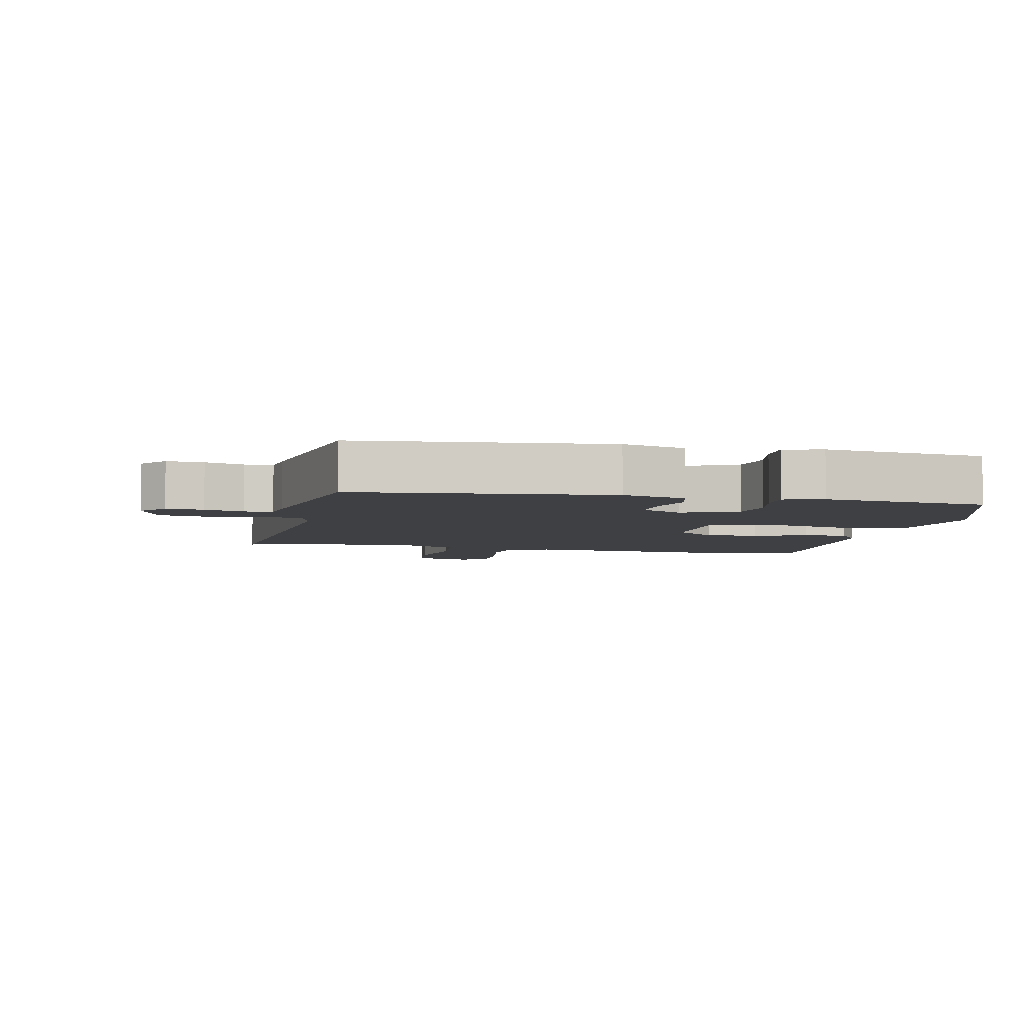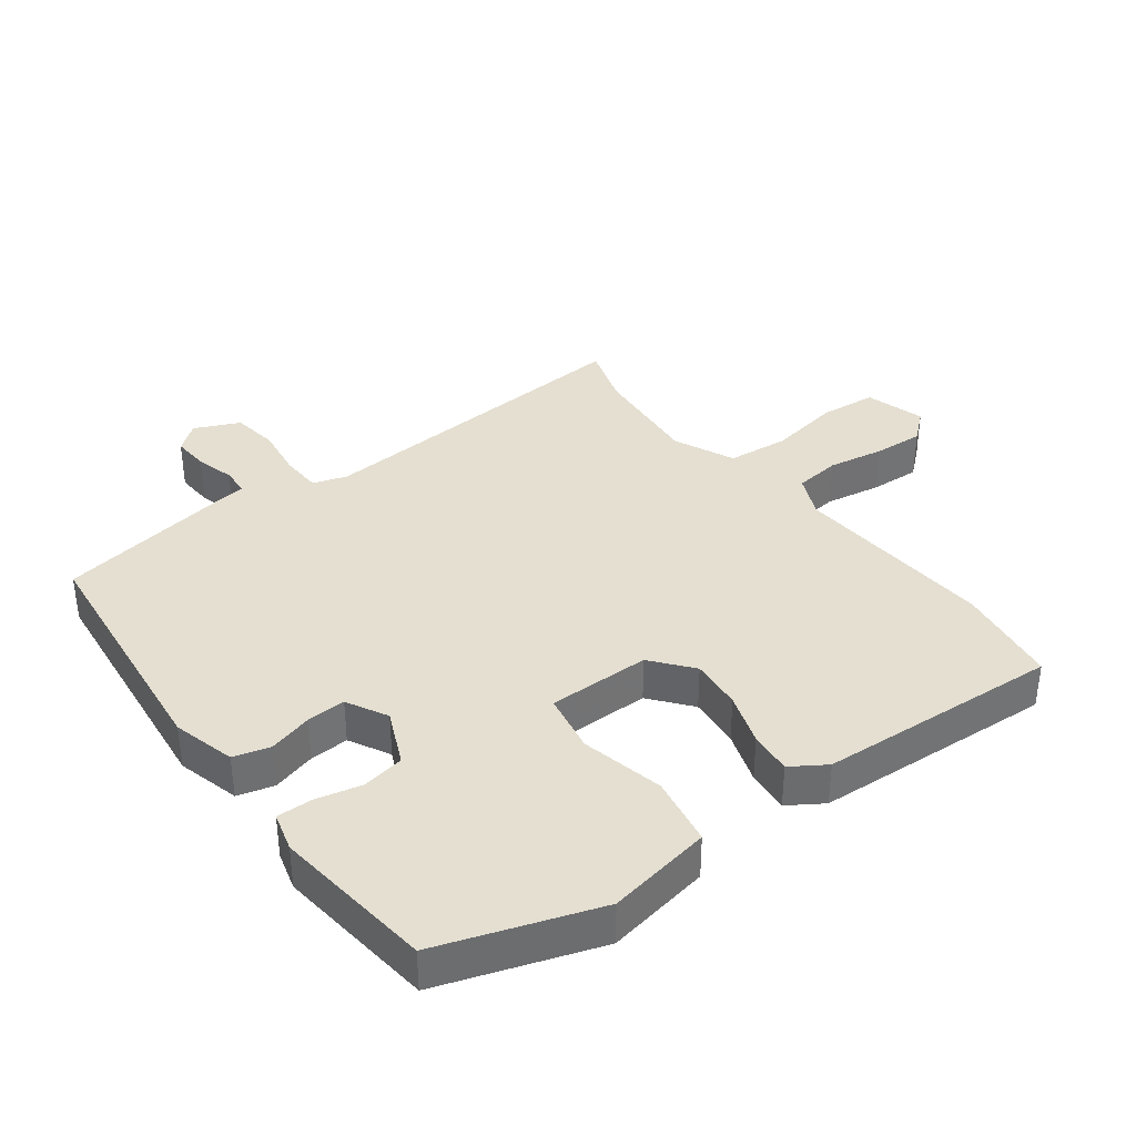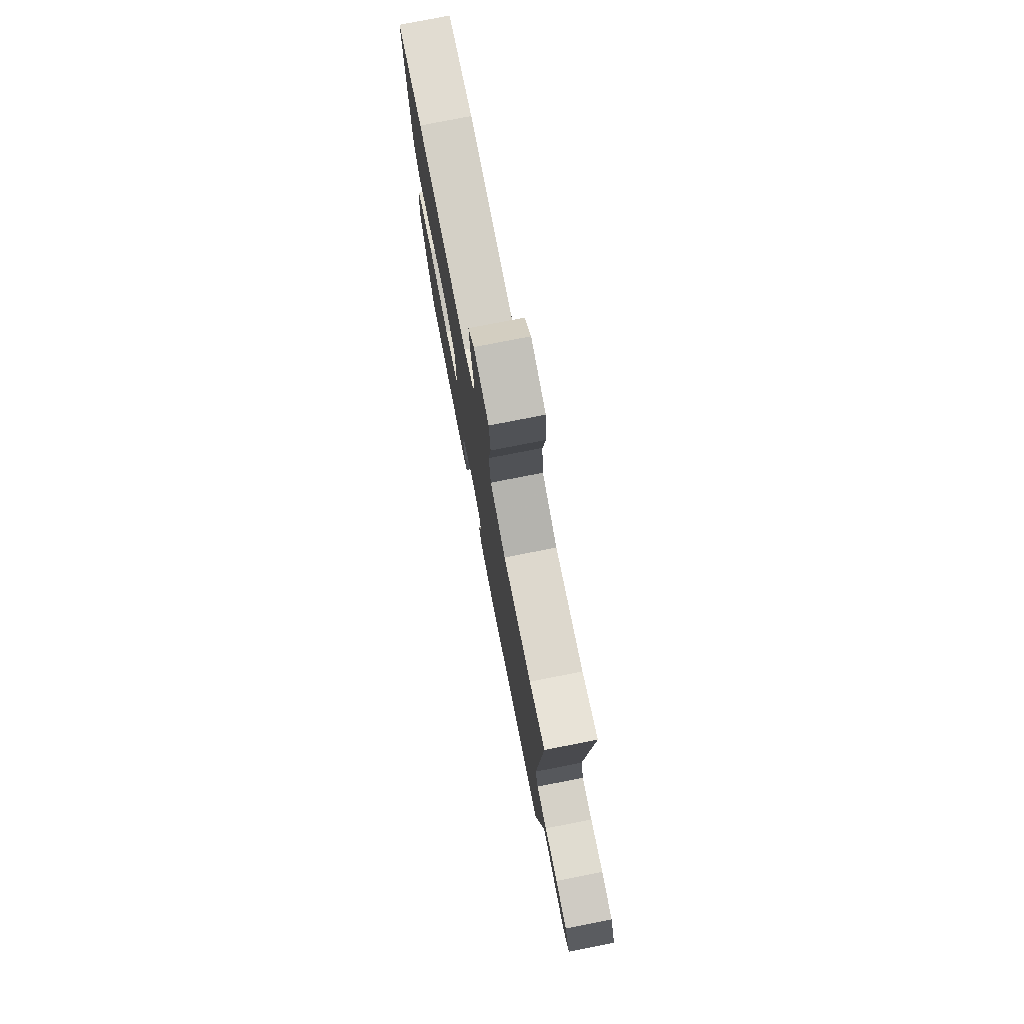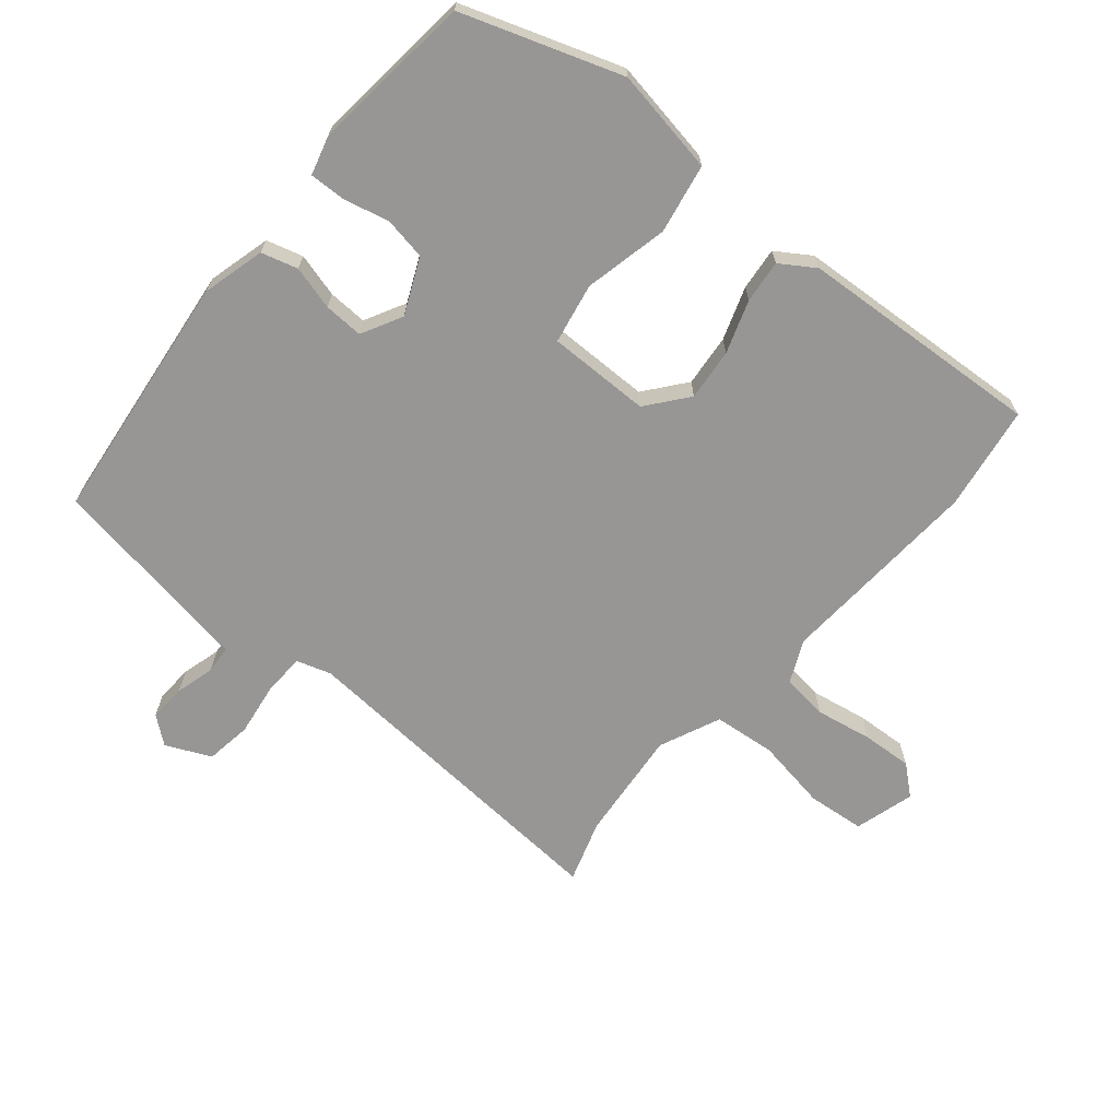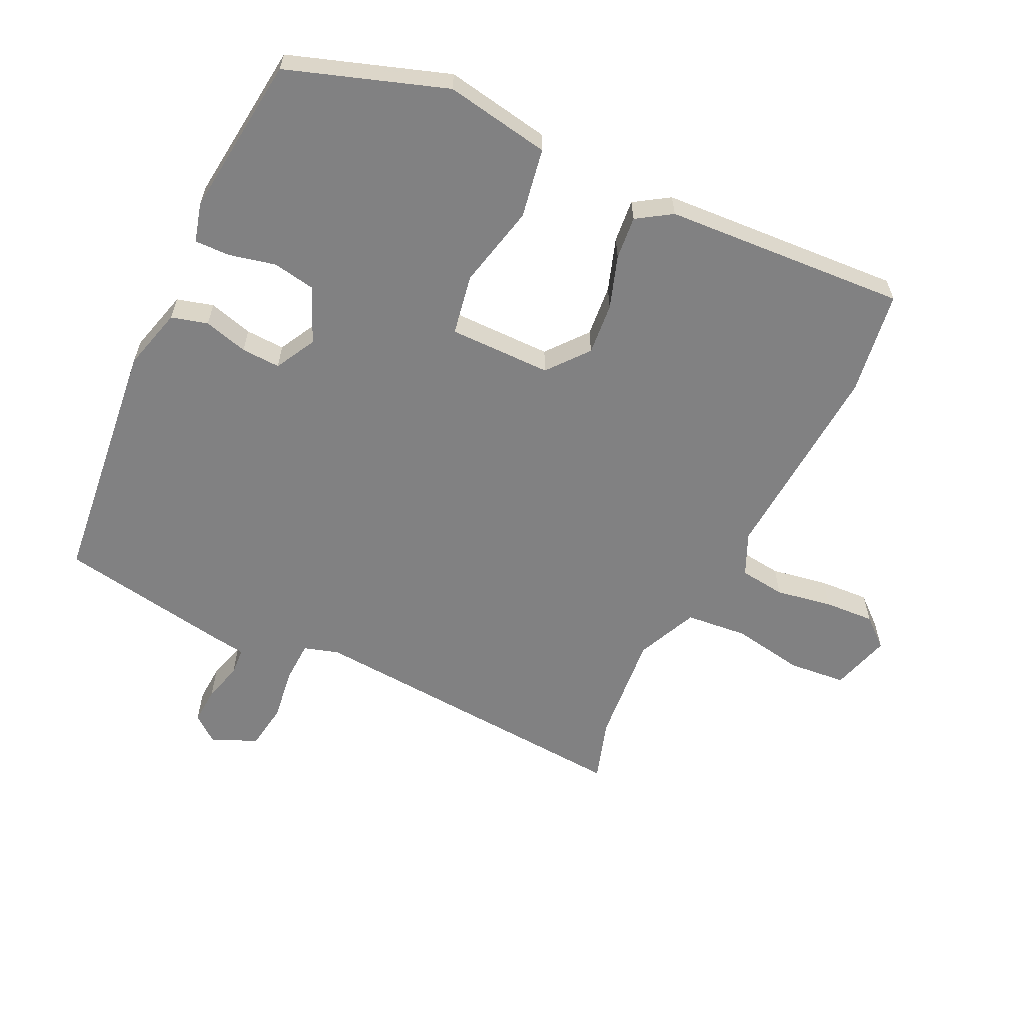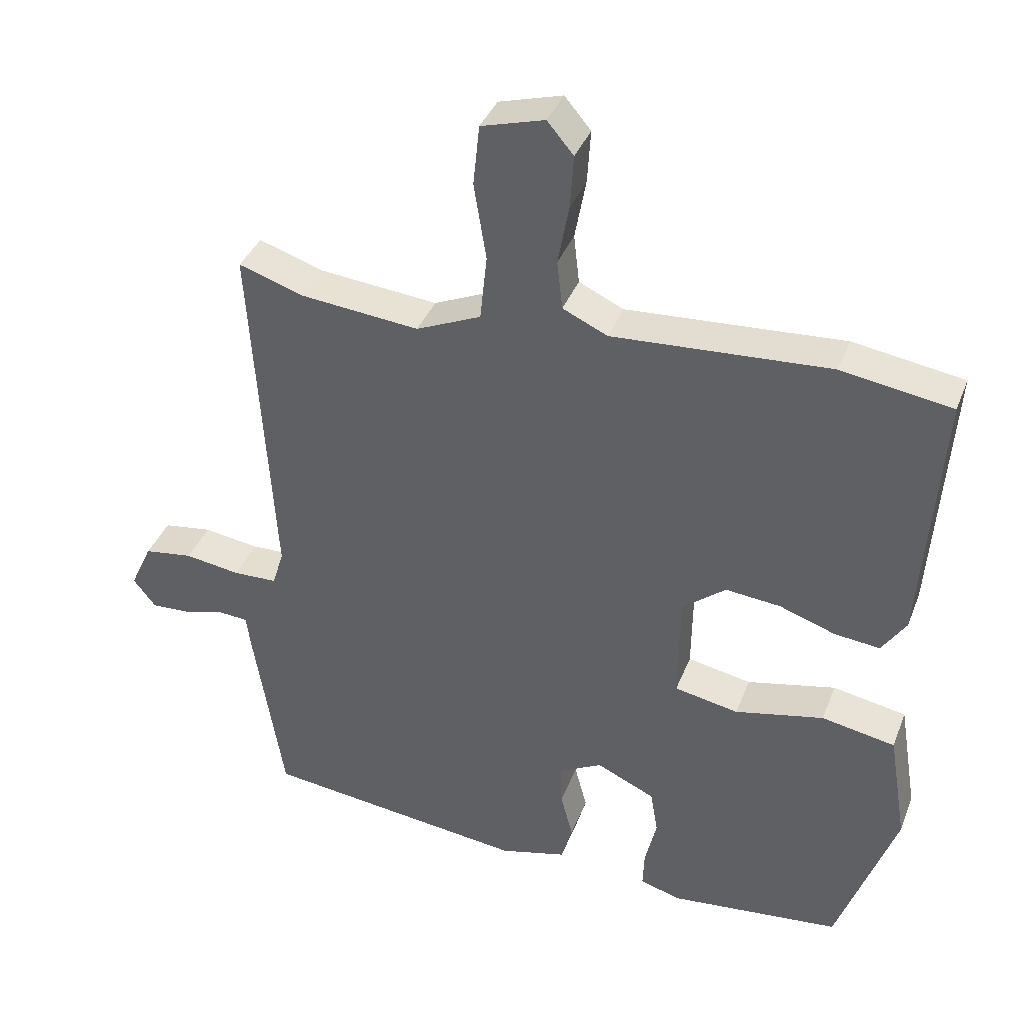
<metadata>
{"format":"obj","ext":"obj","renderer":"f3d","projection":"perspective","resolution":1024,"background":"white","views":[{"elev":-5.1,"azim":167.0,"up":"+Y"},{"elev":36.8,"azim":-127.5,"up":"+Y"},{"elev":77.4,"azim":78.9,"up":"+Z"},{"elev":-67.8,"azim":-130.2,"up":"+Y"},{"elev":-60.5,"azim":-116.1,"up":"+Y"},{"elev":37.8,"azim":-160.1,"up":"+Z"}]}
</metadata>
<code>
v 0.494 0.07 -0.484
v 0.109 0.07 -0.53
v 0.012 0.07 -0.505
v -0.004 0.07 -0.449
v 0.014 0.07 -0.381
v 0.016 0.07 -0.321
v -0.047 0.07 -0.288
v -0.132 0.07 -0.327
v -0.143 0.07 -0.392
v -0.126 0.07 -0.463
v -0.124 0.07 -0.518
v -0.184 0.07 -0.535
v -0.433 0.07 -0.509
v -0.518 0.07 -0.266
v -0.491 0.07 -0.104
v -0.384 0.07 -0.084
v -0.255 0.07 -0.112
v -0.162 0.07 -0.094
v -0.164 0.07 0.064
v -0.227 0.07 0.114
v -0.307 0.07 0.106
v -0.388 0.07 0.078
v -0.454 0.07 0.071
v -0.489 0.07 0.124
v -0.515 0.07 0.498
v -0.355 0.07 0.523
v -0.04 0.07 0.504
v 0.025 0.07 0.534
v 0.033 0.07 0.605
v 0.017 0.07 0.692
v 0.012 0.07 0.769
v 0.05 0.07 0.814
v 0.142 0.07 0.788
v 0.151 0.07 0.7
v 0.133 0.07 0.589
v 0.143 0.07 0.494
v 0.237 0.07 0.453
v 0.409 0.07 0.47
v 0.504 0.07 0.501
v 0.472 0.07 -0.017
v 0.489 0.07 -0.07
v 0.553 0.07 -0.072
v 0.634 0.07 -0.06
v 0.705 0.07 -0.07
v 0.737 0.07 -0.139
v 0.704 0.07 -0.181
v 0.647 0.07 -0.178
v 0.587 0.07 -0.162
v 0.544 0.07 -0.165
v 0.537 0.07 -0.217
v 0.494 0 -0.484
v 0.109 0 -0.53
v 0.012 0 -0.505
v -0.004 0 -0.449
v 0.014 0 -0.381
v 0.016 0 -0.321
v -0.047 0 -0.288
v -0.132 0 -0.327
v -0.143 0 -0.392
v -0.126 0 -0.463
v -0.124 0 -0.518
v -0.184 0 -0.535
v -0.433 0 -0.509
v -0.518 0 -0.266
v -0.491 0 -0.104
v -0.384 0 -0.084
v -0.255 0 -0.112
v -0.162 0 -0.094
v -0.164 0 0.064
v -0.227 0 0.114
v -0.307 0 0.106
v -0.388 0 0.078
v -0.454 0 0.071
v -0.489 0 0.124
v -0.515 0 0.498
v -0.355 0 0.523
v -0.04 0 0.504
v 0.025 0 0.534
v 0.033 0 0.605
v 0.017 0 0.692
v 0.012 0 0.769
v 0.05 0 0.814
v 0.142 0 0.788
v 0.151 0 0.7
v 0.133 0 0.589
v 0.143 0 0.494
v 0.237 0 0.453
v 0.409 0 0.47
v 0.504 0 0.501
v 0.472 0 -0.017
v 0.489 0 -0.07
v 0.553 0 -0.072
v 0.634 0 -0.06
v 0.705 0 -0.07
v 0.737 0 -0.139
v 0.704 0 -0.181
v 0.647 0 -0.178
v 0.587 0 -0.162
v 0.544 0 -0.165
v 0.537 0 -0.217
f 49 50 1 2
f 45 46 47 48
f 45 48 49
f 42 43 44 45
f 41 42 45 49
f 38 39 40
f 37 38 40
f 36 37 40 41
f 32 33 34 35
f 32 35 36
f 29 30 31 32
f 29 32 36
f 28 29 36 41
f 24 25 26 27
f 21 22 23 24
f 20 21 24 27
f 19 20 27 28
f 14 15 16 17
f 14 17 18
f 13 14 18
f 12 13 18
f 9 10 11 12
f 8 9 12 18
f 7 8 18 19
f 2 3 4 5
f 2 5 6
f 49 2 6
f 19 28 41 49
f 6 7 19 49
f 52 51 100 99
f 98 97 96 95
f 99 98 95
f 95 94 93 92
f 99 95 92 91
f 90 89 88
f 90 88 87
f 91 90 87 86
f 85 84 83 82
f 86 85 82
f 82 81 80 79
f 86 82 79
f 91 86 79 78
f 77 76 75 74
f 74 73 72 71
f 77 74 71 70
f 78 77 70 69
f 67 66 65 64
f 68 67 64
f 68 64 63
f 68 63 62
f 62 61 60 59
f 68 62 59 58
f 69 68 58 57
f 55 54 53 52
f 56 55 52
f 56 52 99
f 99 91 78 69
f 99 69 57 56
f 1 51 52 2
f 2 52 53 3
f 3 53 54 4
f 4 54 55 5
f 5 55 56 6
f 6 56 57 7
f 7 57 58 8
f 8 58 59 9
f 9 59 60 10
f 10 60 61 11
f 11 61 62 12
f 12 62 63 13
f 13 63 64 14
f 14 64 65 15
f 15 65 66 16
f 16 66 67 17
f 17 67 68 18
f 18 68 69 19
f 19 69 70 20
f 20 70 71 21
f 21 71 72 22
f 22 72 73 23
f 23 73 74 24
f 24 74 75 25
f 25 75 76 26
f 26 76 77 27
f 27 77 78 28
f 28 78 79 29
f 29 79 80 30
f 30 80 81 31
f 31 81 82 32
f 32 82 83 33
f 33 83 84 34
f 34 84 85 35
f 35 85 86 36
f 36 86 87 37
f 37 87 88 38
f 38 88 89 39
f 39 89 90 40
f 40 90 91 41
f 41 91 92 42
f 42 92 93 43
f 43 93 94 44
f 44 94 95 45
f 45 95 96 46
f 46 96 97 47
f 47 97 98 48
f 48 98 99 49
f 49 99 100 50
f 50 100 51 1

</code>
